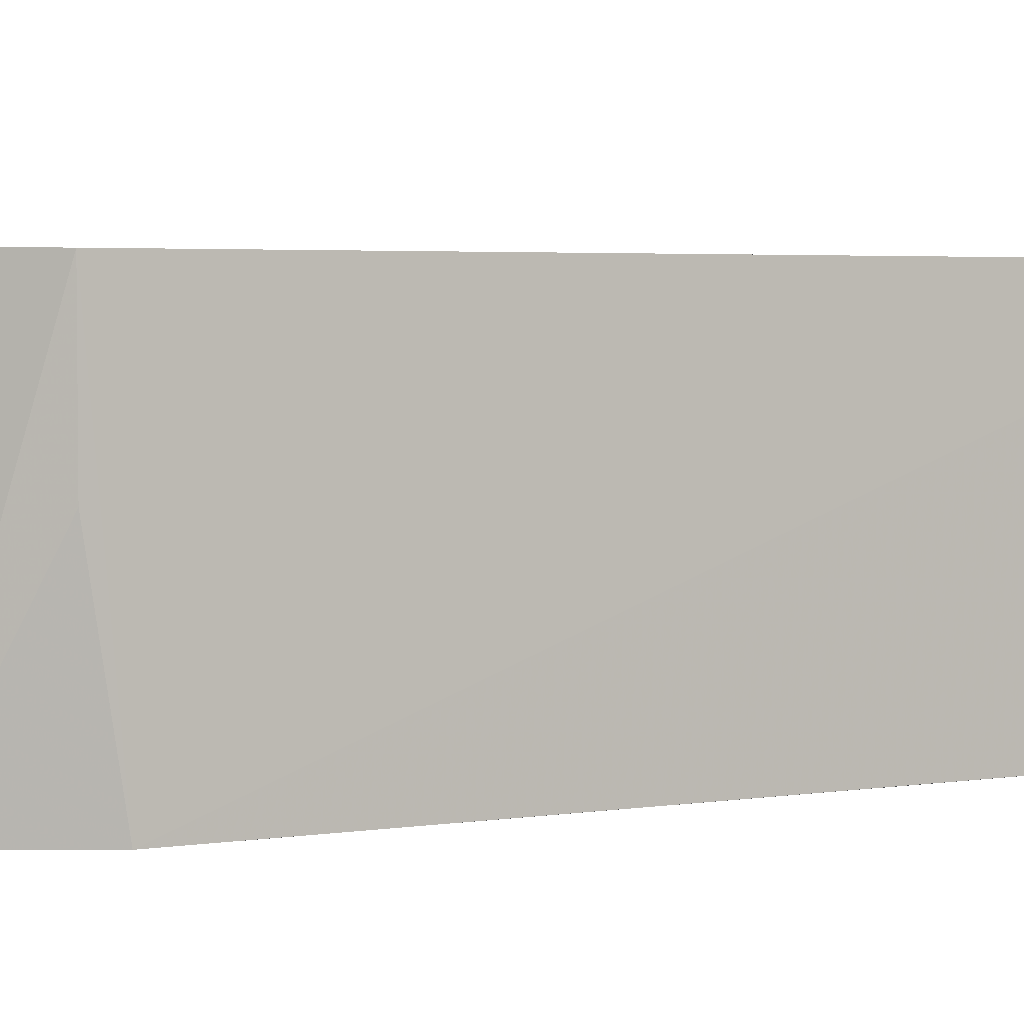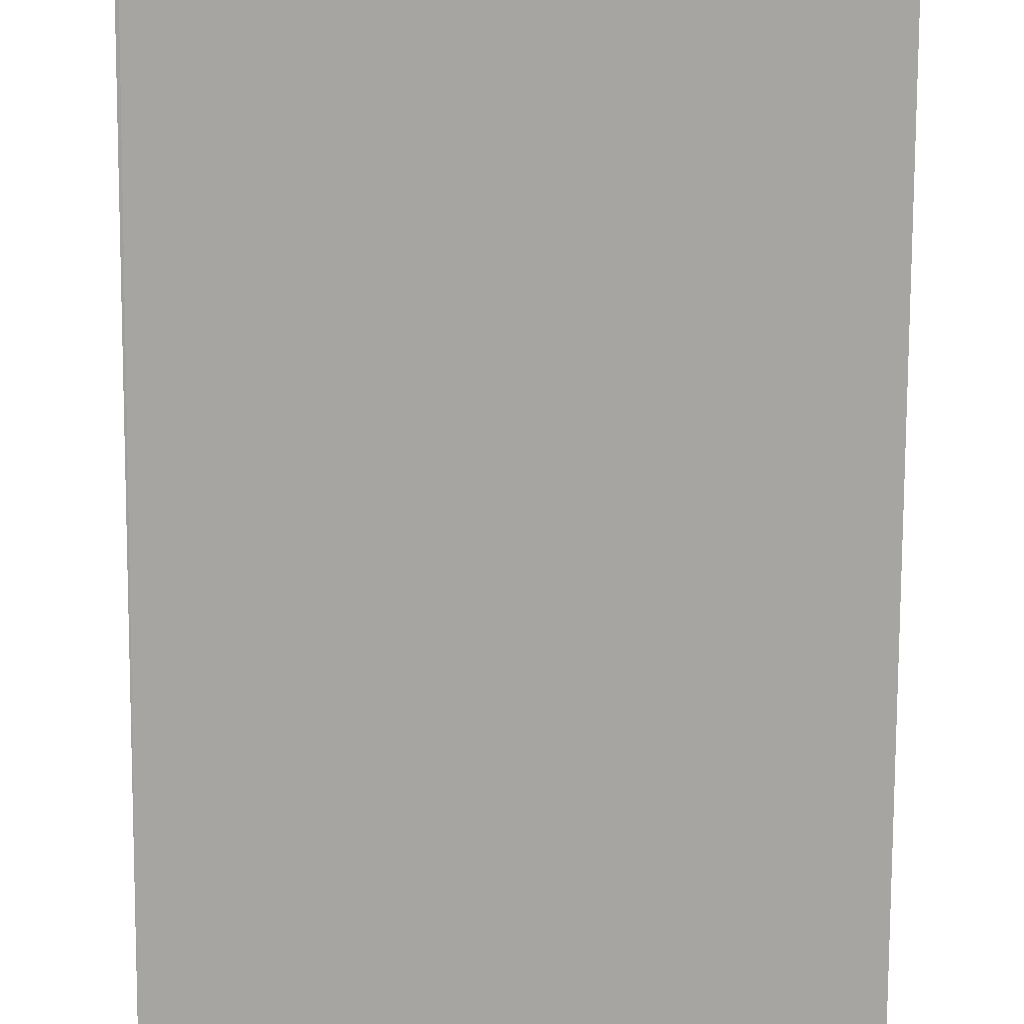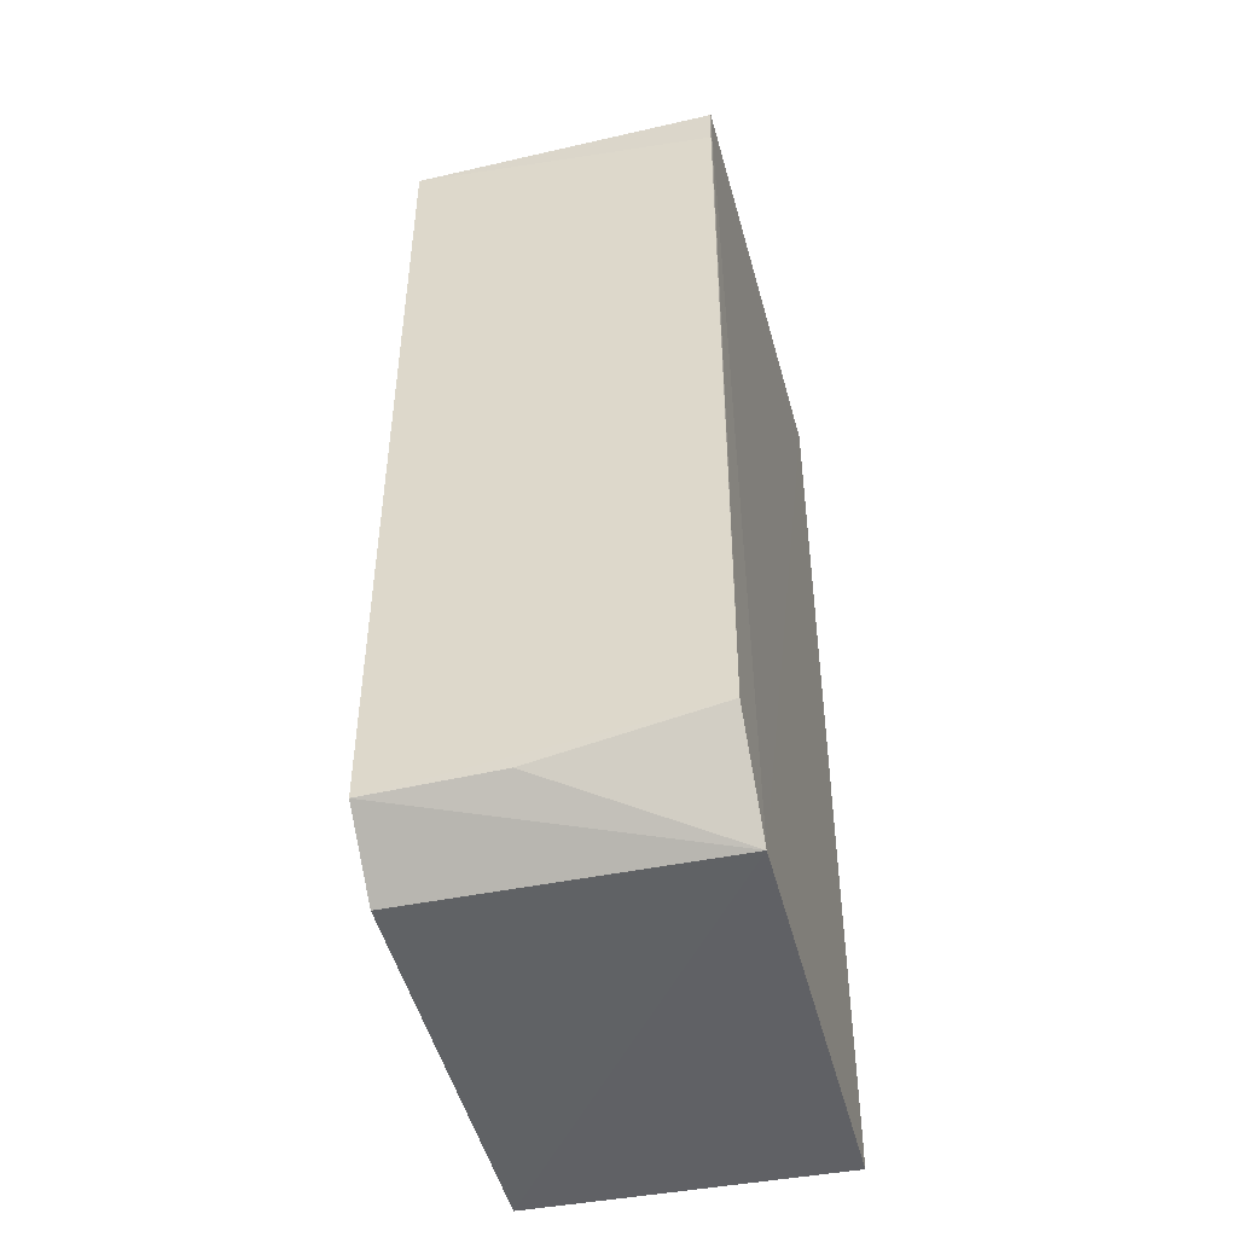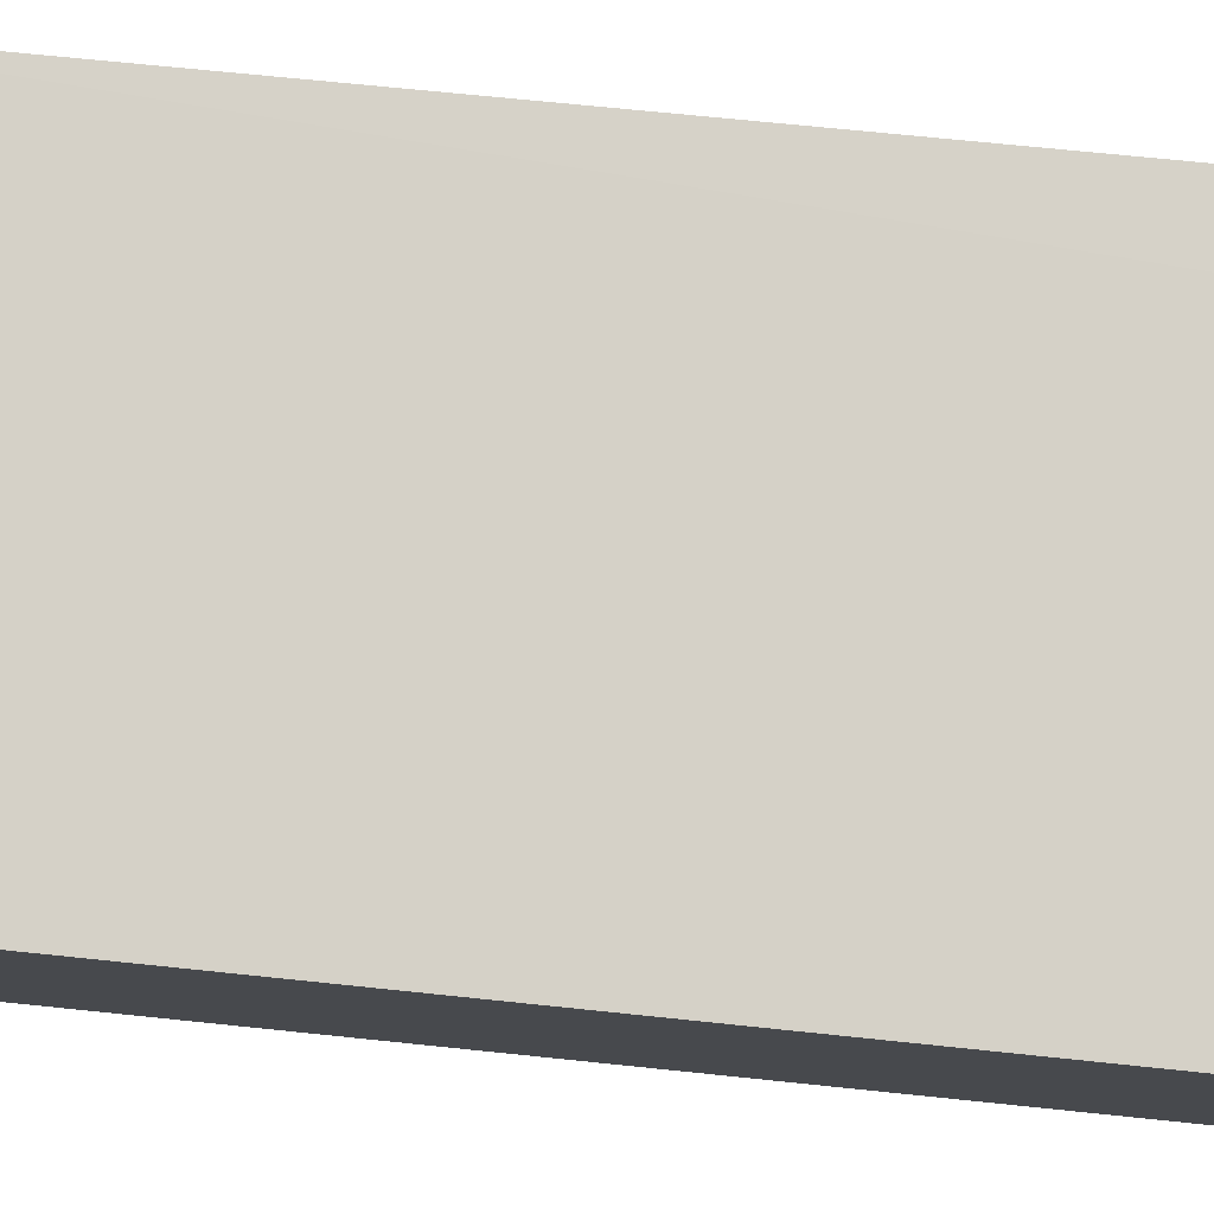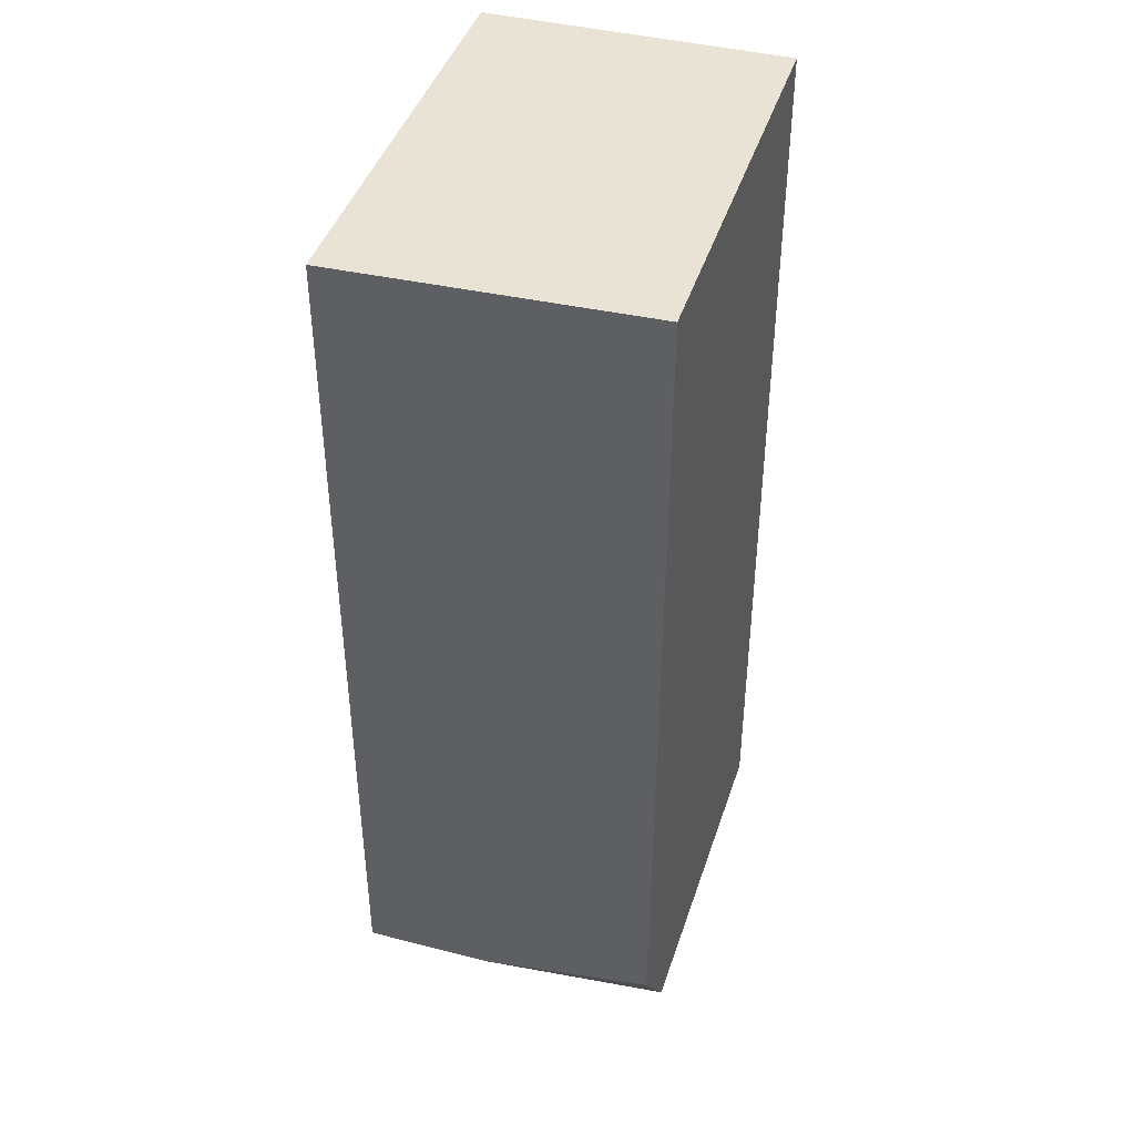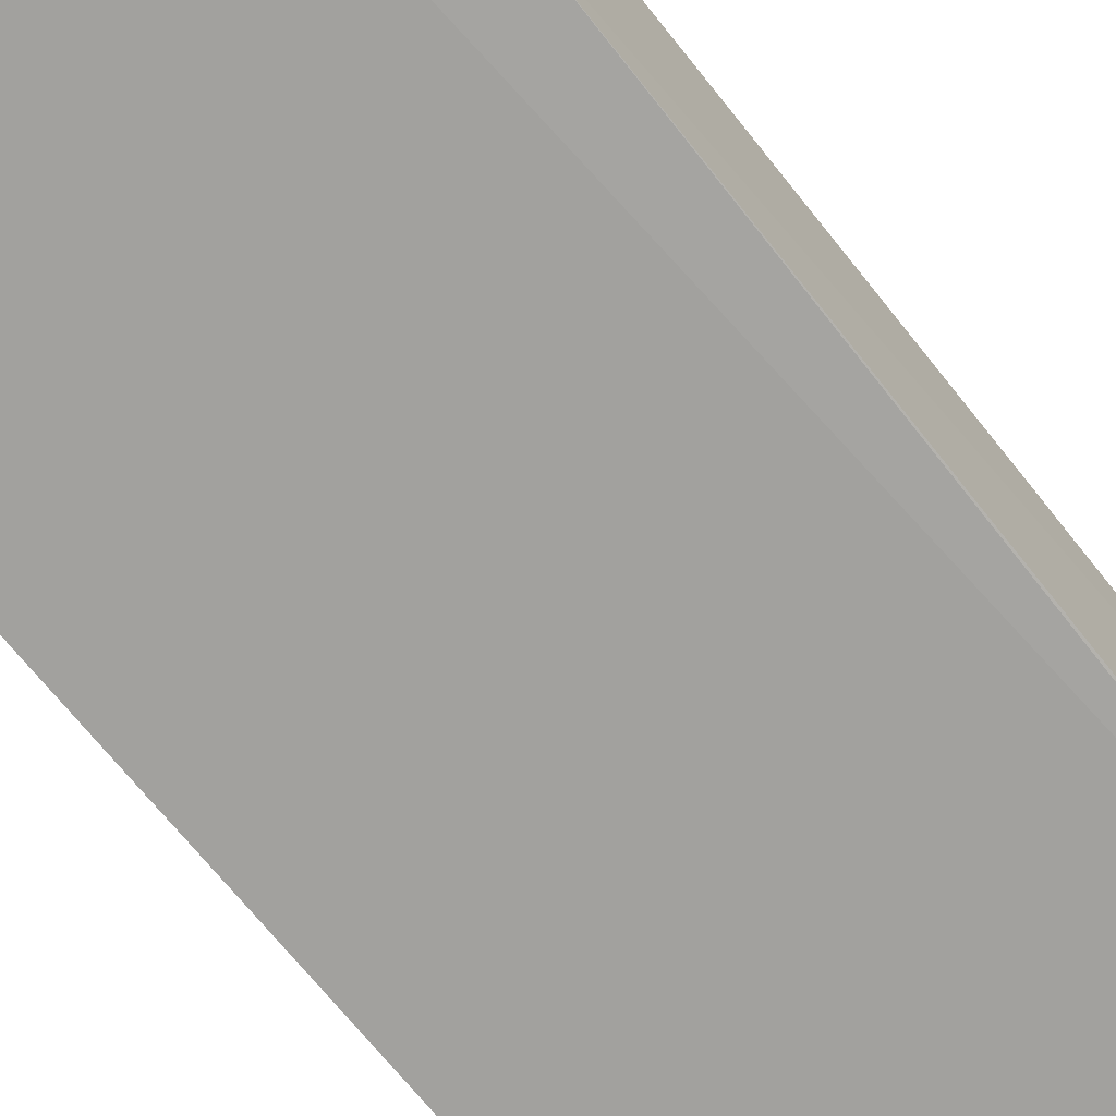
<metadata>
{"format":"obj","ext":"obj","renderer":"f3d","projection":"perspective","resolution":1024,"background":"white","views":[{"elev":3.0,"azim":60.0,"up":"+Z"},{"elev":-73.8,"azim":-180.0,"up":"+Z"},{"elev":-46.3,"azim":105.0,"up":"+Y"},{"elev":79.1,"azim":-84.2,"up":"+Z"},{"elev":42.2,"azim":106.9,"up":"+Y"},{"elev":-72.1,"azim":39.1,"up":"+Z"}]}
</metadata>
<code>
v 0.04216 0.01469 0.06003
v 0.04236 -0.02028 0.05994
v 0.04242 -0.01913 0.04745
v 0.02426 0.01488 0.04744
v 0.02424 -0.02403 0.05996
v 0.04198 0.01487 0.04744
v 0.03964 -0.0226 0.05999
v 0.02426 0.01488 0.05997
v 0.02426 -0.02443 0.04744
v 0.04211 0.01296 0.04746
v 0.03977 -0.02305 0.04739
v 0.04238 -0.02028 0.05462
f 1 2 3
f 7 2 1
f 7 1 5
f 8 5 1
f 8 4 5
f 8 6 4
f 8 1 6
f 9 5 4
f 10 6 1
f 10 1 3
f 10 3 6
f 11 2 7
f 11 7 5
f 11 5 9
f 11 6 3
f 11 9 4
f 11 4 6
f 12 11 3
f 12 3 2
f 12 2 11

</code>
